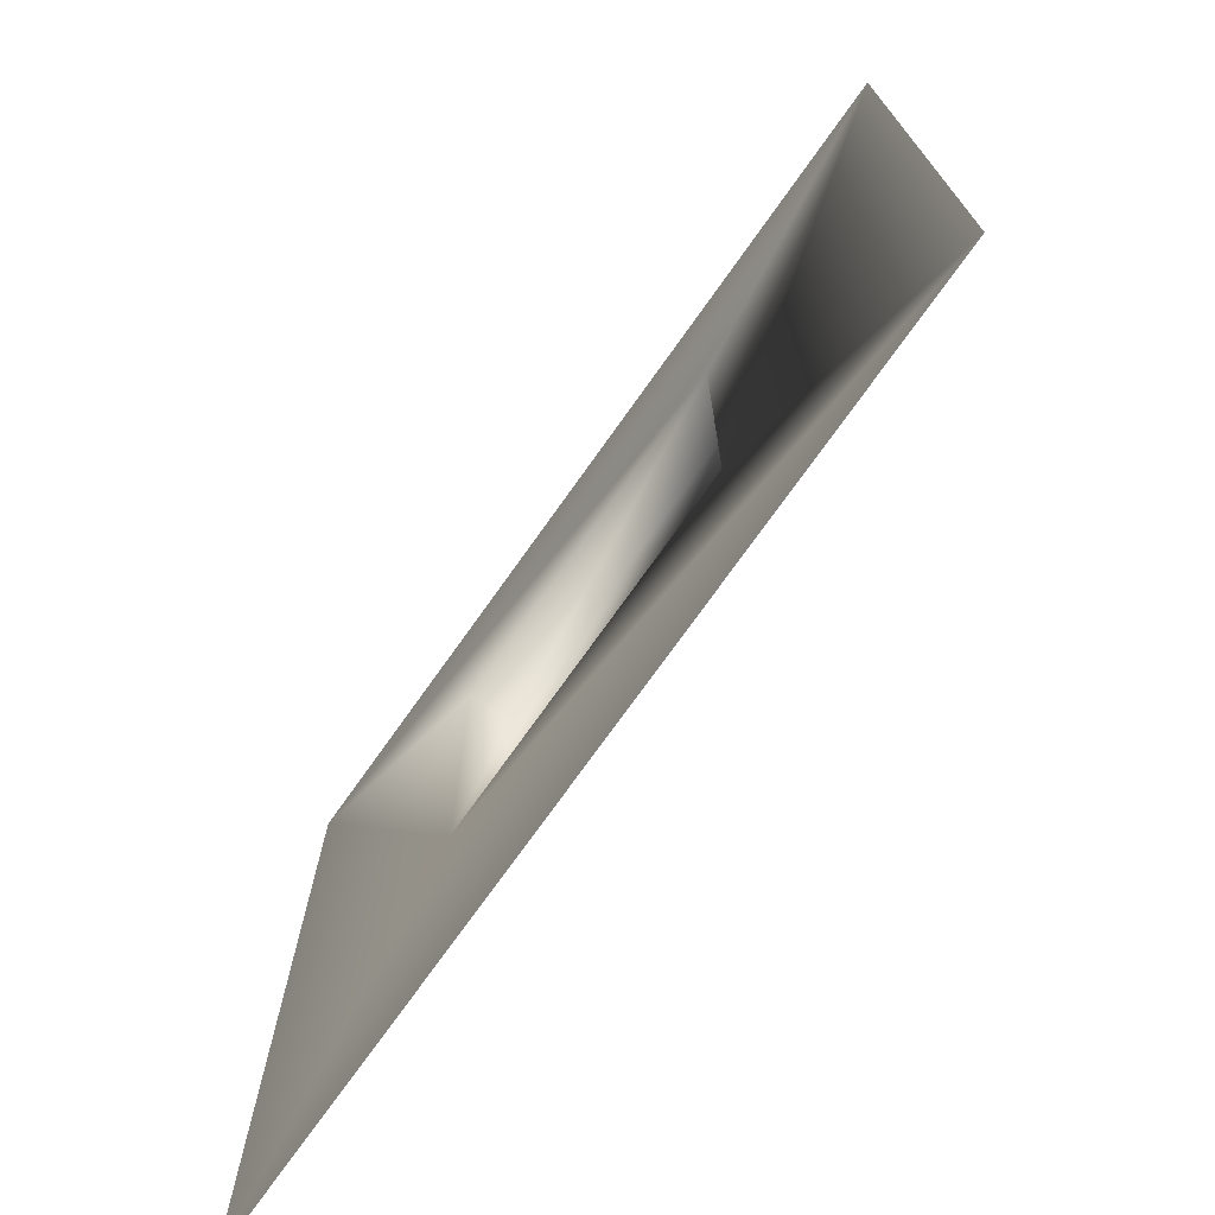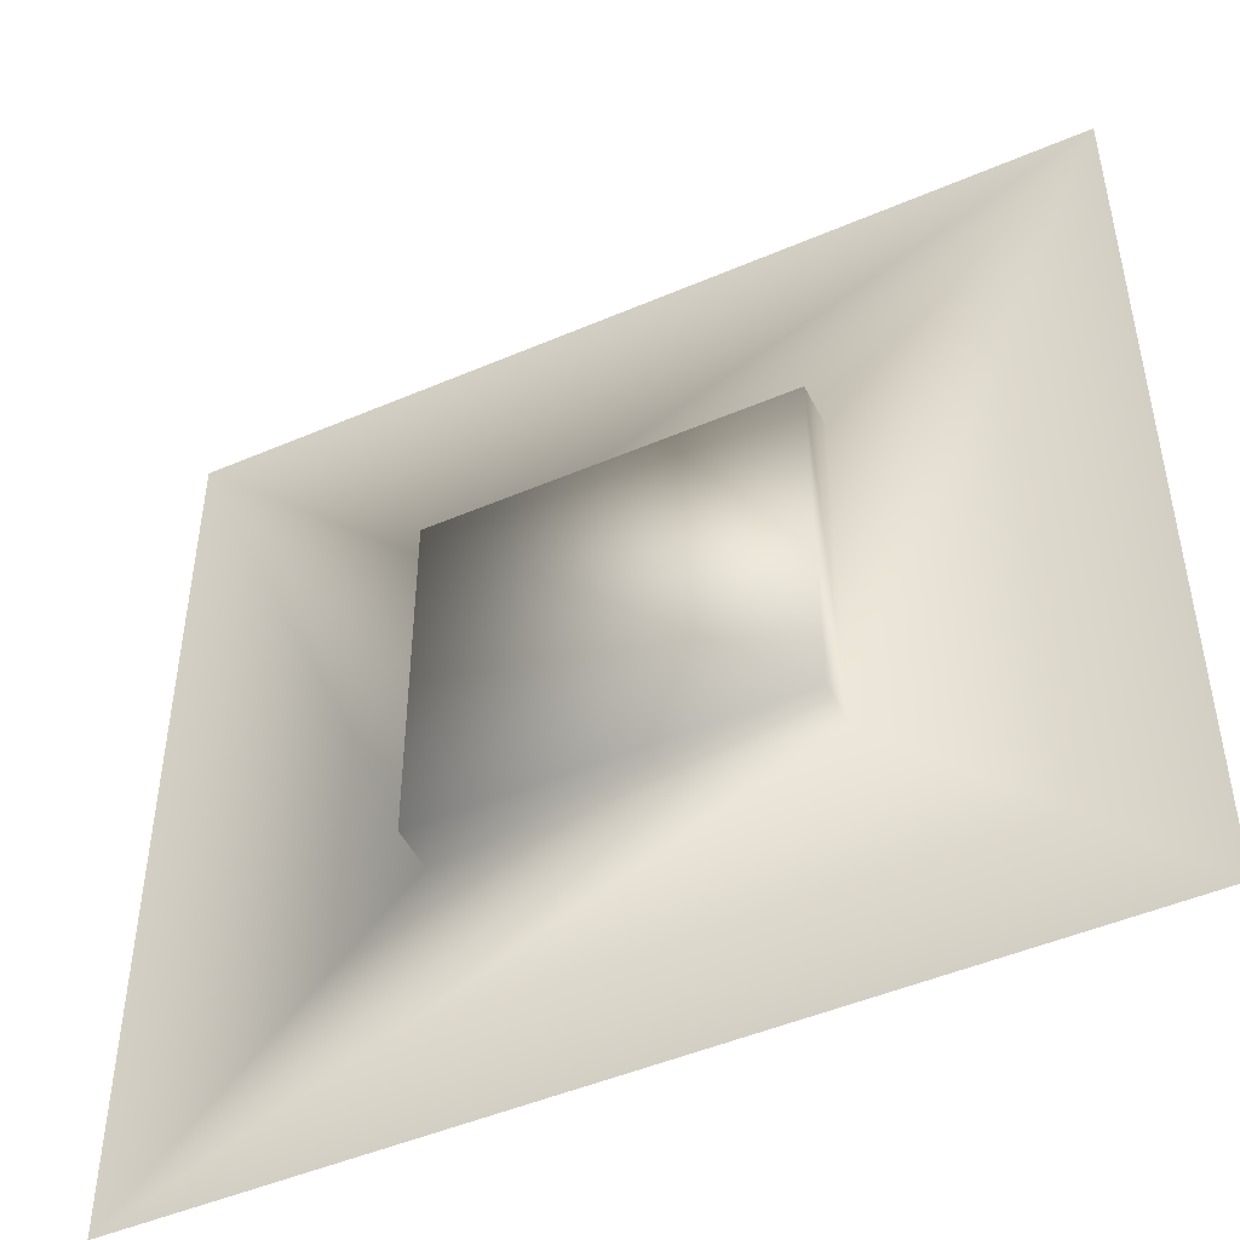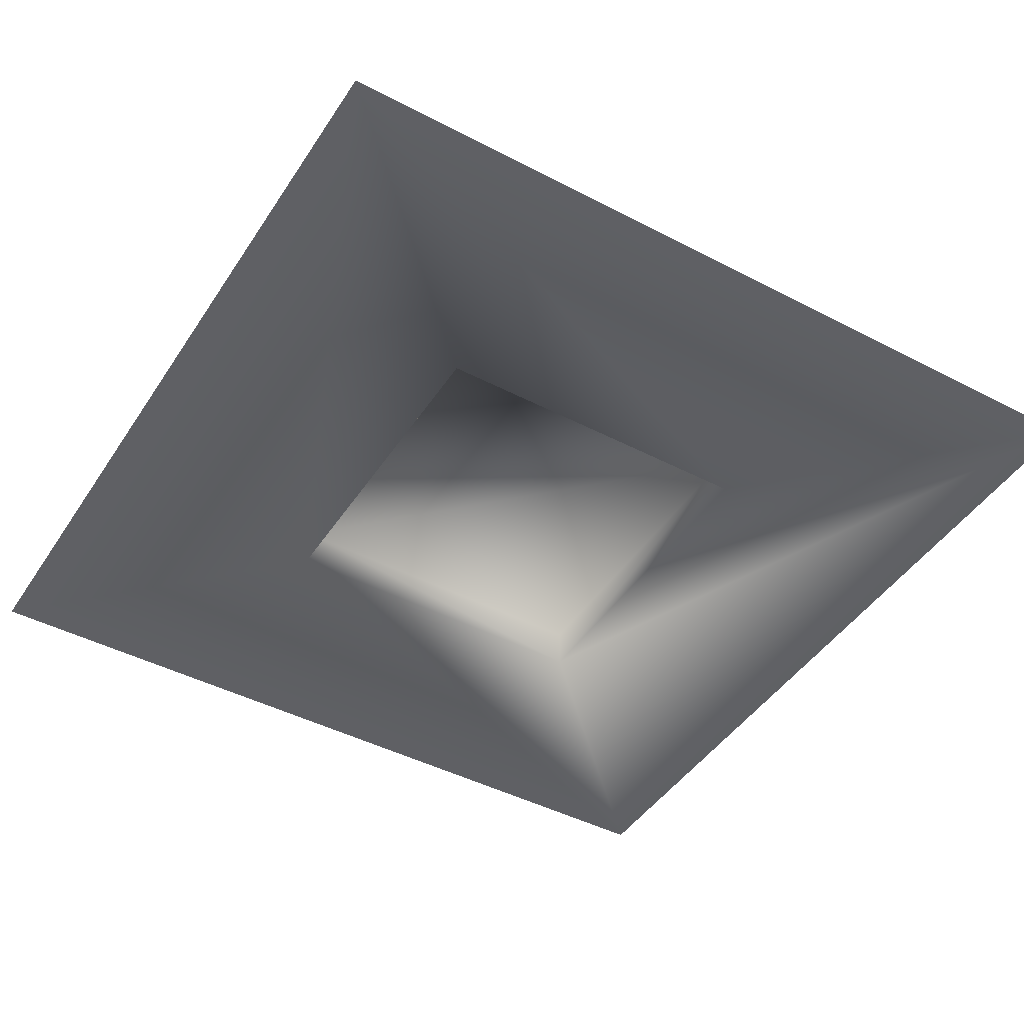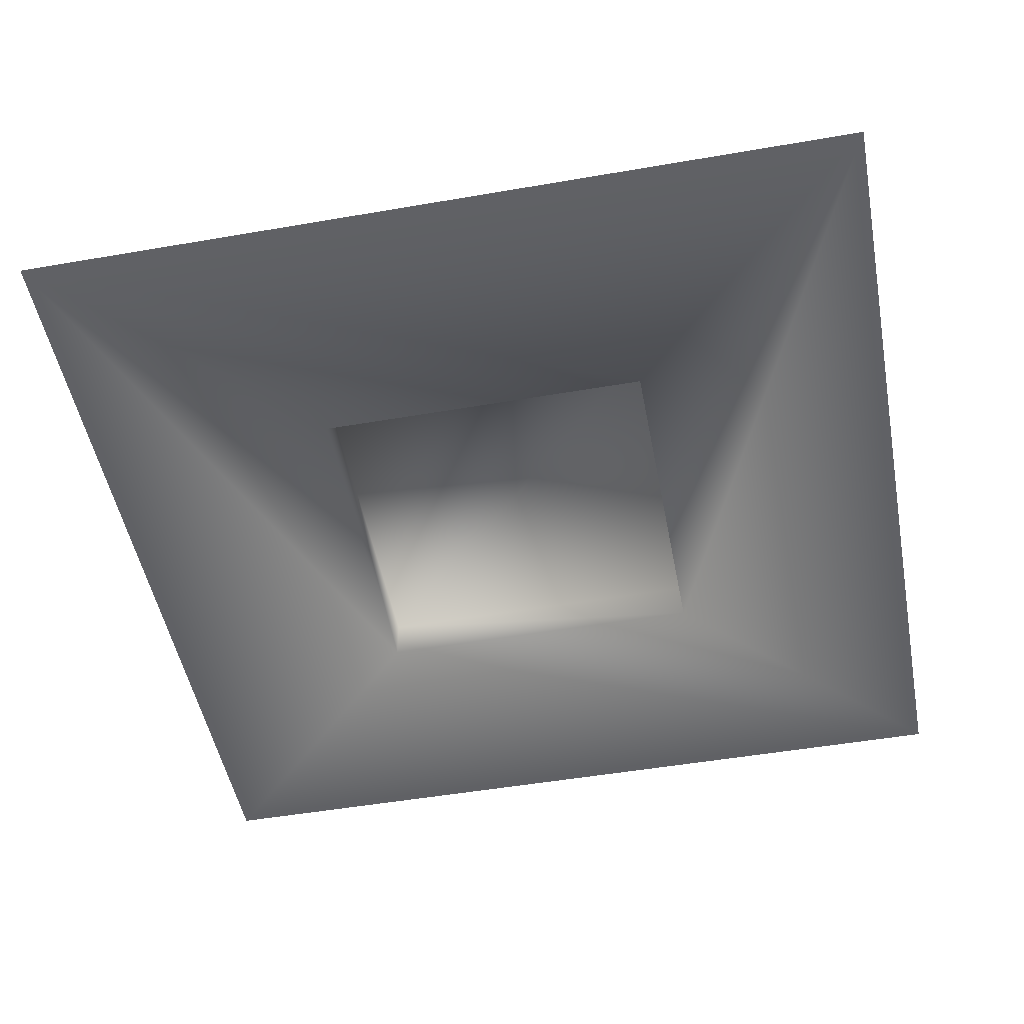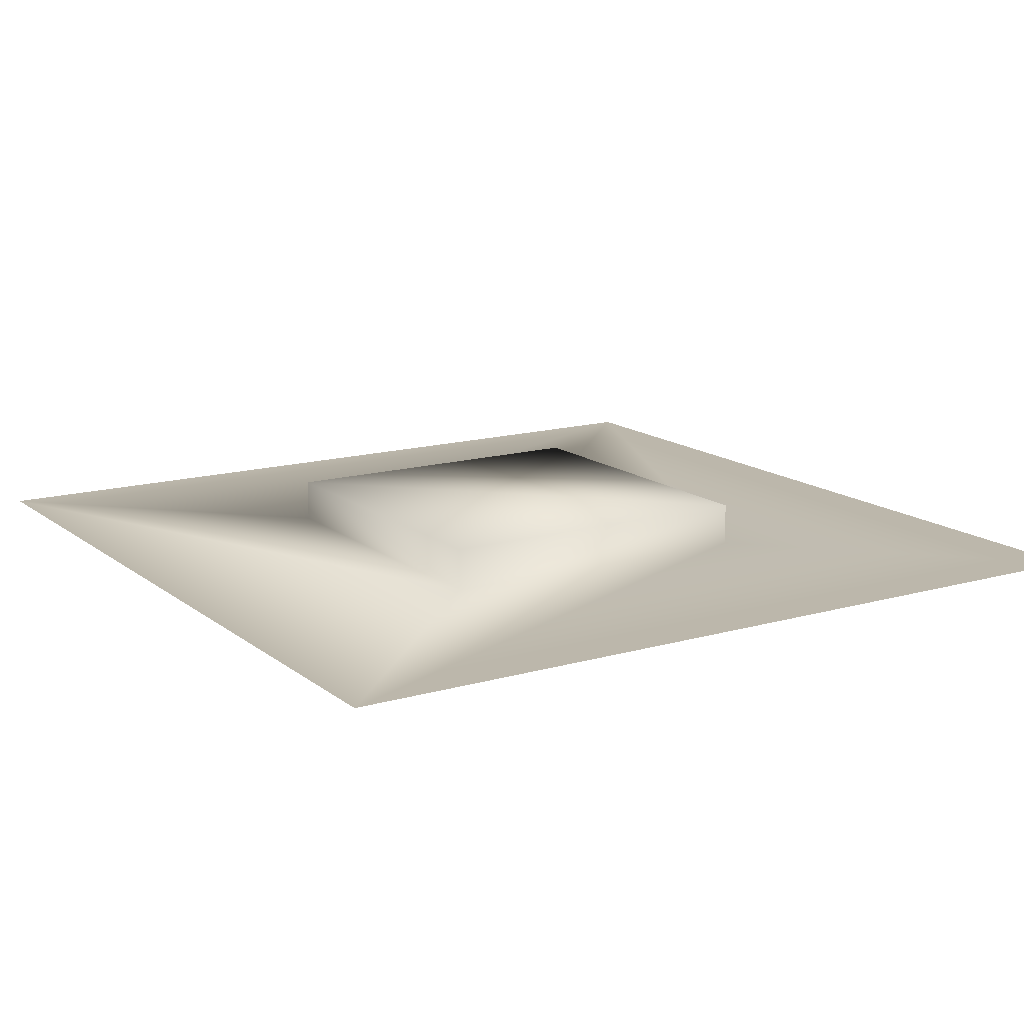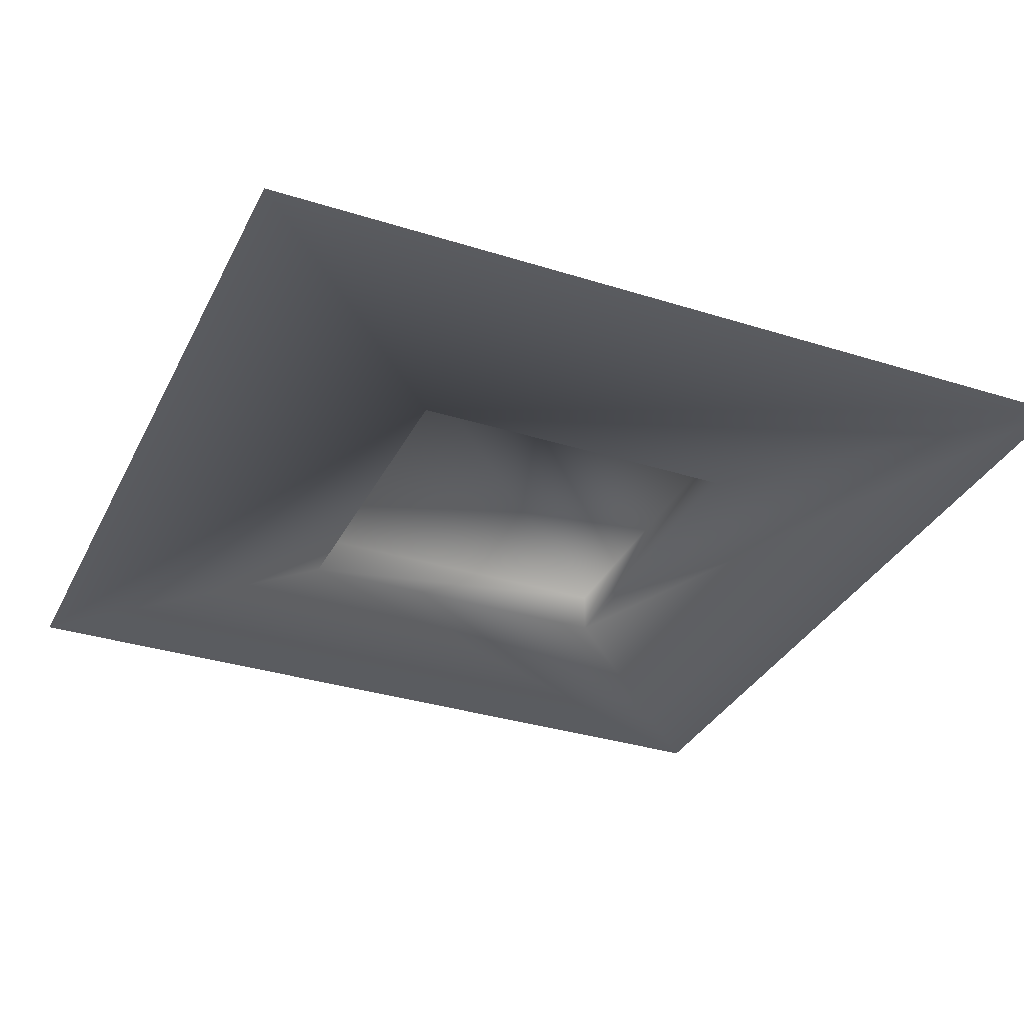
<metadata>
{"format":"obj","ext":"obj","renderer":"f3d","projection":"perspective","resolution":1024,"background":"white","views":[{"elev":-74.0,"azim":54.6,"up":"+Z"},{"elev":-48.0,"azim":-154.3,"up":"+Z"},{"elev":-44.7,"azim":-31.2,"up":"+Y"},{"elev":-49.7,"azim":10.8,"up":"+Y"},{"elev":14.5,"azim":147.9,"up":"+Y"},{"elev":-33.3,"azim":-113.4,"up":"+Y"}]}
</metadata>
<code>
o base_static_body.obj
g default
v -20 0 20
v 20 0 20
v 20 0 -20
v -20 0 -20
v -8 2 8
v 8 2 8
v 8 2 -8
v -8 2 -8
v -8 0 -8
v 8 0 -8
v 8 0 8
v -8 0 8
g Default
f 12 9 1
f 9 4 1
f 11 12 1
f 11 1 2
f 10 11 2
f 3 10 2
f 3 9 10
f 3 4 9
f 5 12 11
f 6 5 11
f 10 6 11
f 7 6 10
f 8 10 9
f 8 7 10
f 5 9 12
f 5 8 9
f 8 5 6
f 7 8 6

</code>
